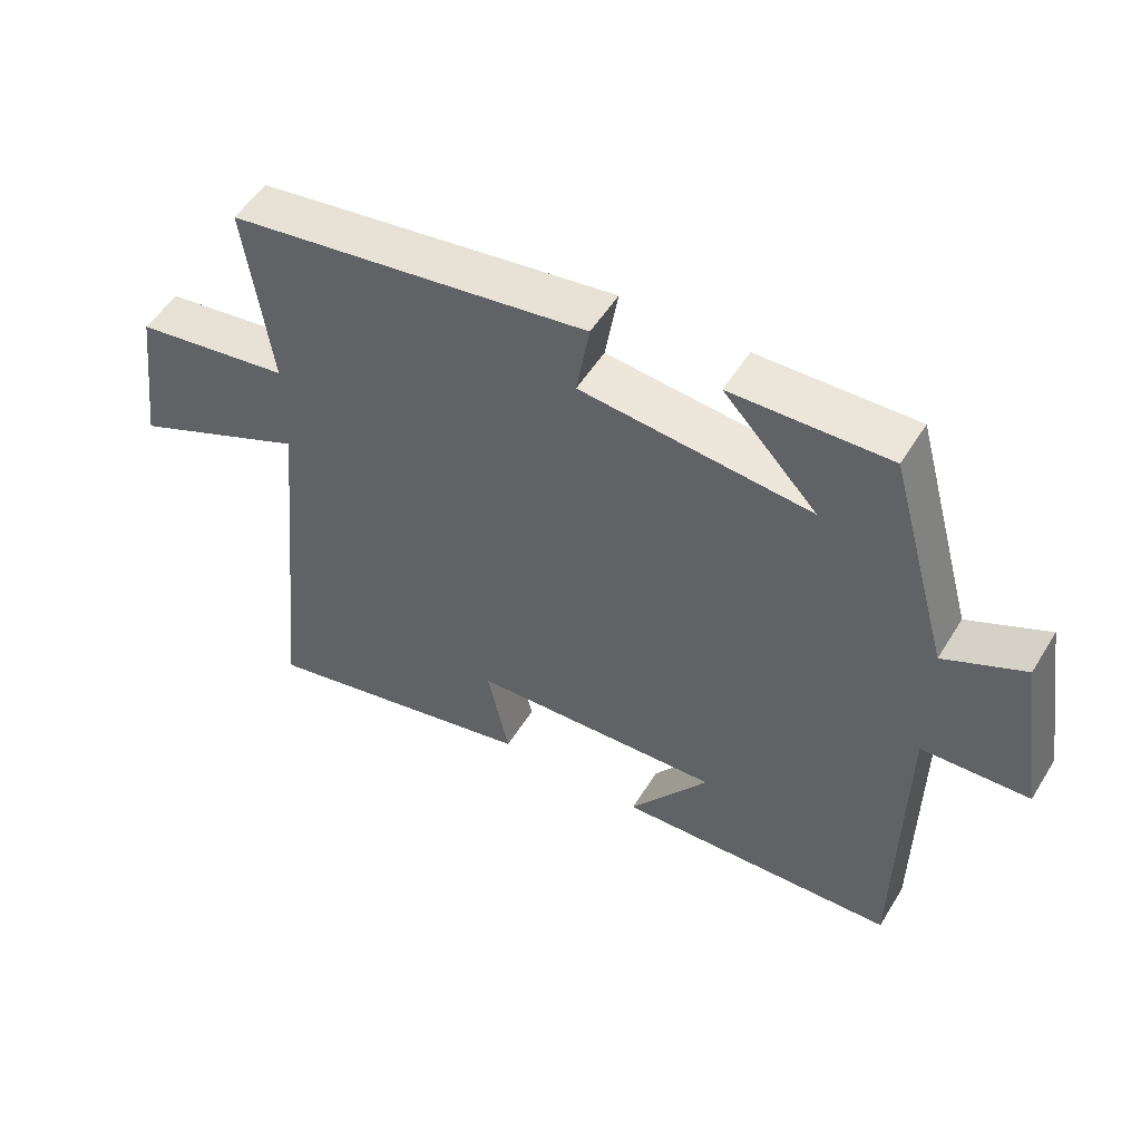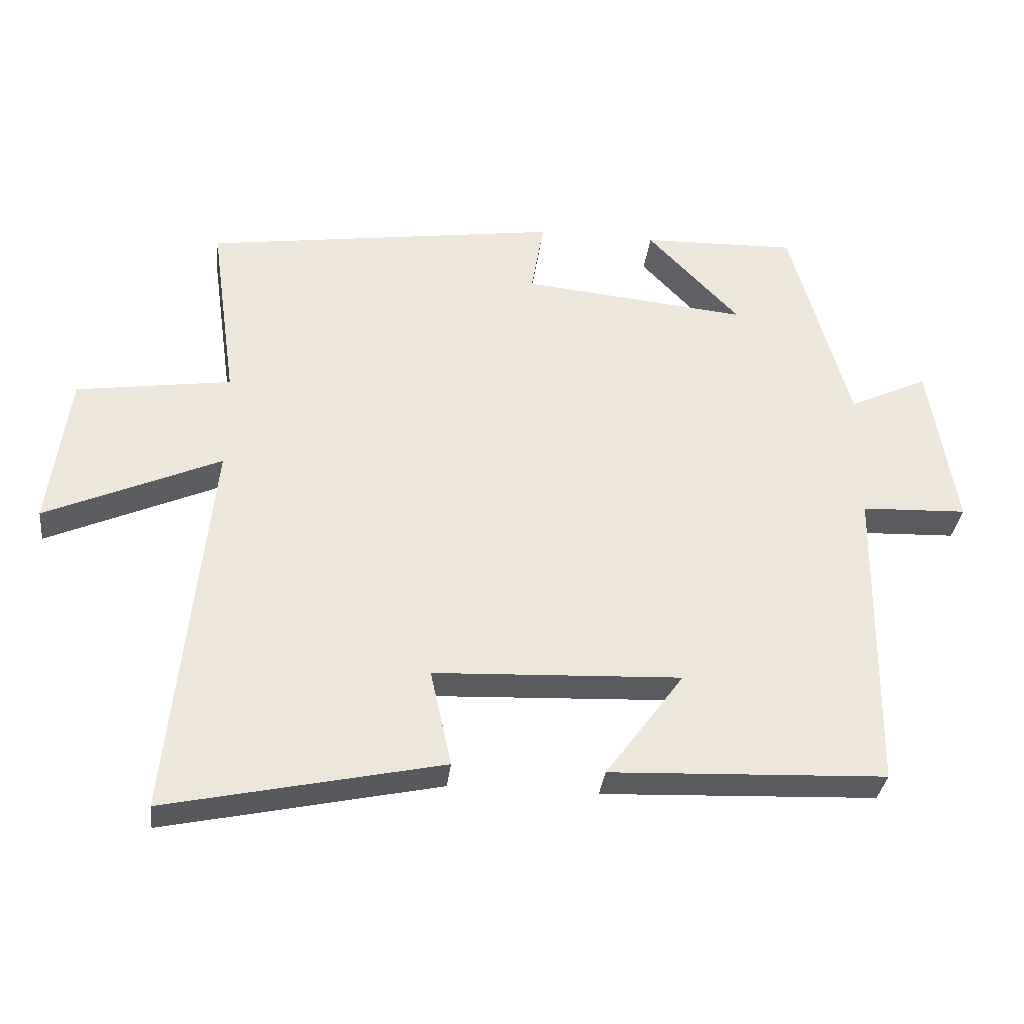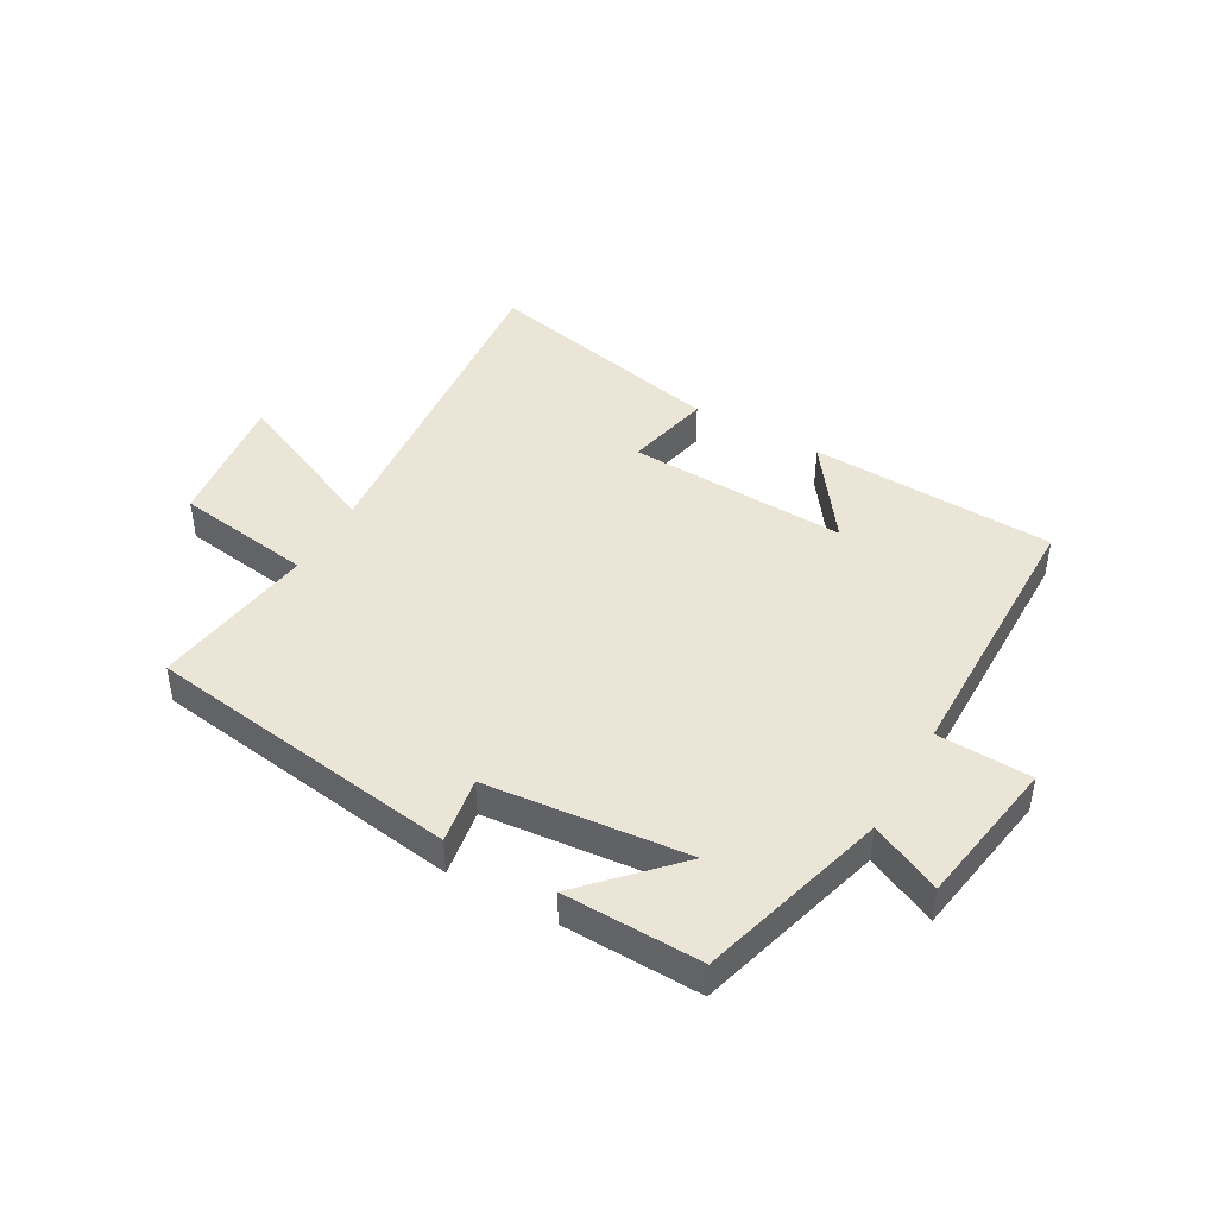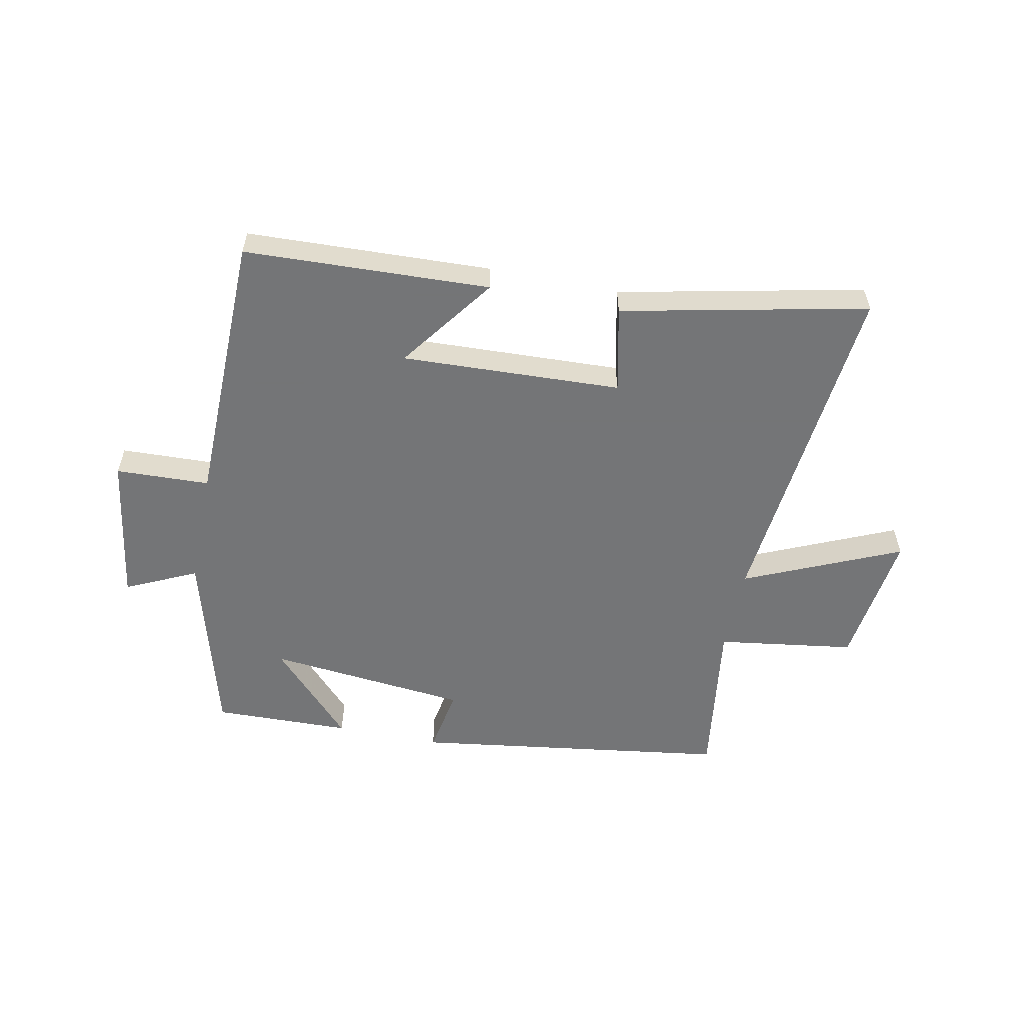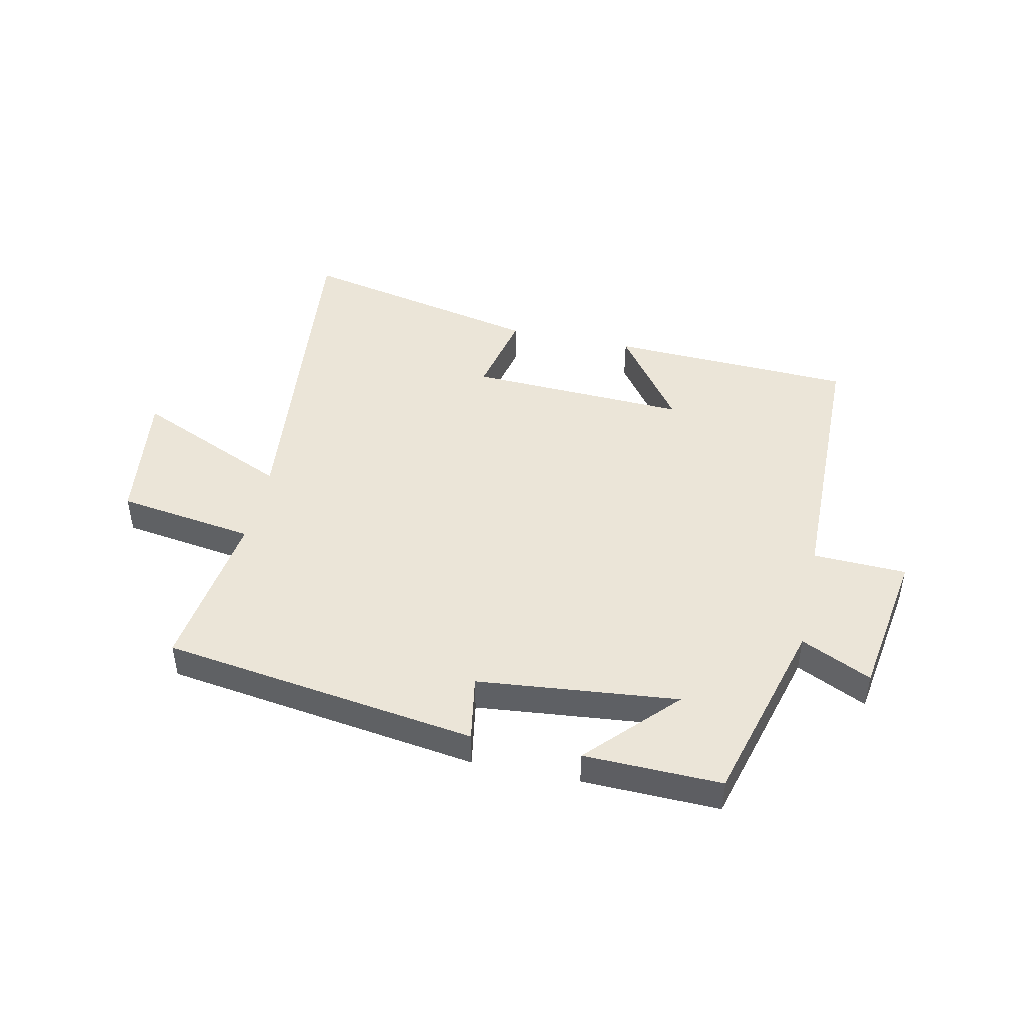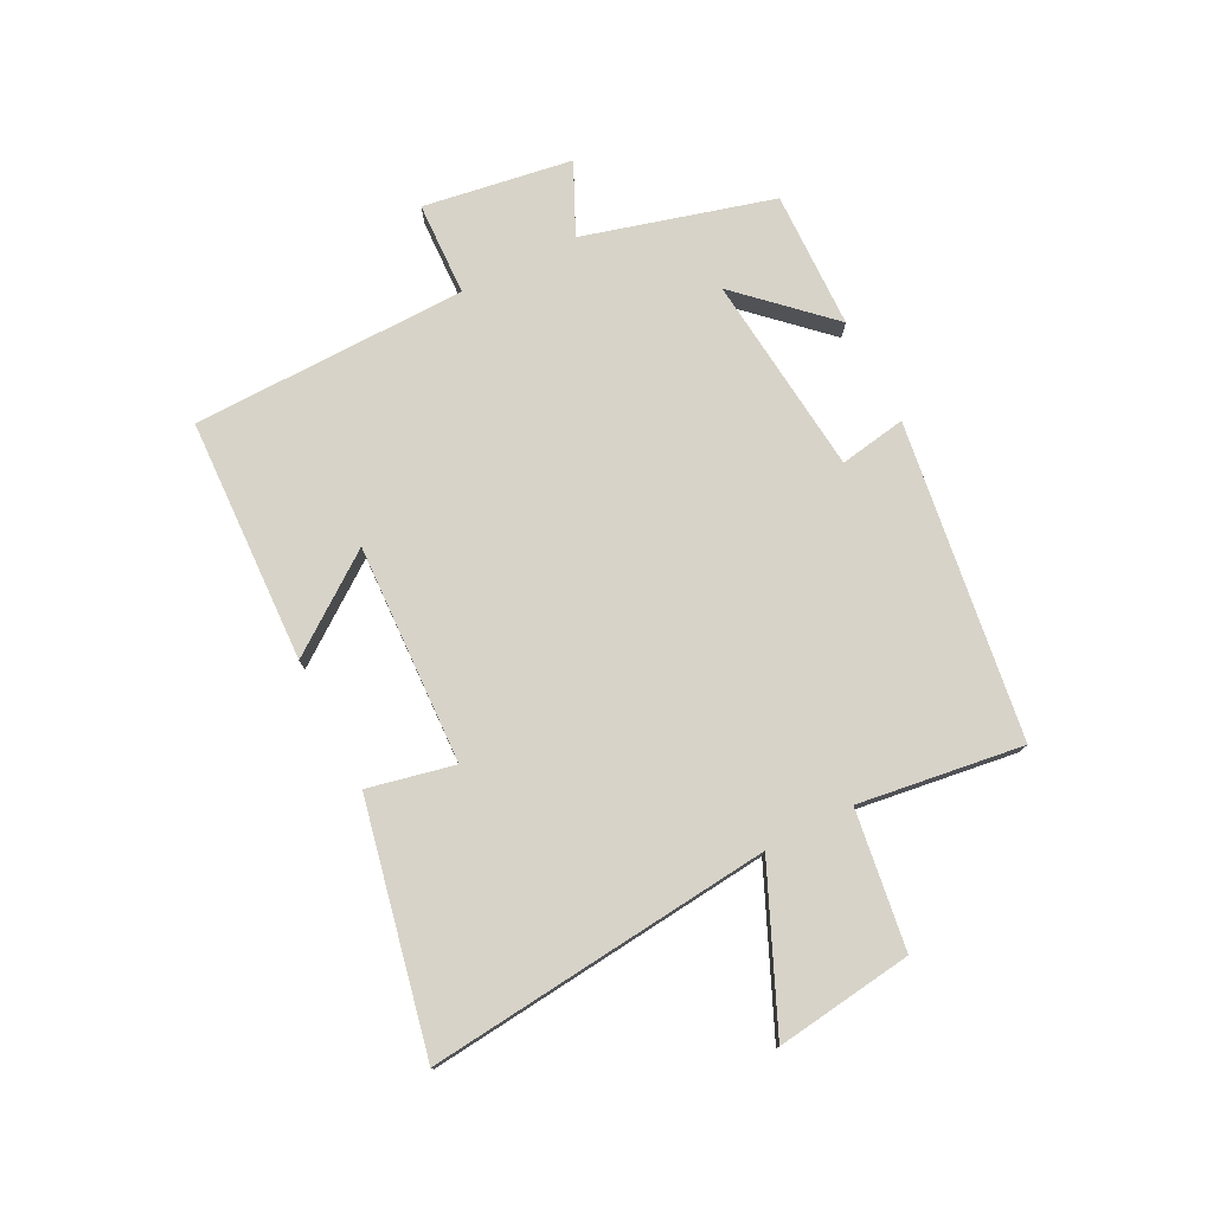
<metadata>
{"format":"obj","ext":"obj","renderer":"f3d","projection":"perspective","resolution":1024,"background":"white","views":[{"elev":52.3,"azim":30.9,"up":"+Z"},{"elev":-33.4,"azim":-6.6,"up":"+Z"},{"elev":44.0,"azim":29.7,"up":"+Y"},{"elev":-56.4,"azim":168.5,"up":"+Y"},{"elev":46.0,"azim":12.1,"up":"+Y"},{"elev":76.9,"azim":-117.1,"up":"+Y"}]}
</metadata>
<code>
v 0.494 0.07 -0.483
v 0.079 0.07 -0.5
v 0.197 0.07 -0.338
v -0.175 0.07 -0.354
v -0.143 0.07 -0.5
v -0.558 0.07 -0.589
v -0.5 0.07 -0.005
v -0.763 0.07 -0.121
v -0.733 0.07 0.111
v -0.5 0.07 0.145
v -0.539 0.07 0.423
v -0.004 0.07 0.5
v -0.023 0.07 0.387
v 0.317 0.07 0.353
v 0.178 0.07 0.5
v 0.411 0.07 0.506
v 0.5 0.07 0.186
v 0.619 0.07 0.242
v 0.659 0.07 -0.01
v 0.5 0.07 -0.016
v 0.494 0 -0.483
v 0.079 0 -0.5
v 0.197 0 -0.338
v -0.175 0 -0.354
v -0.143 0 -0.5
v -0.558 0 -0.589
v -0.5 0 -0.005
v -0.763 0 -0.121
v -0.733 0 0.111
v -0.5 0 0.145
v -0.539 0 0.423
v -0.004 0 0.5
v -0.023 0 0.387
v 0.317 0 0.353
v 0.178 0 0.5
v 0.411 0 0.506
v 0.5 0 0.186
v 0.619 0 0.242
v 0.659 0 -0.01
v 0.5 0 -0.016
f 17 18 19 20
f 14 15 16 17
f 17 20 1
f 14 17 1
f 13 14 1
f 10 11 12 13
f 7 8 9 10
f 7 10 13
f 4 5 6 7
f 3 4 7 13
f 1 2 3
f 1 3 13
f 40 39 38 37
f 37 36 35 34
f 21 40 37
f 21 37 34
f 21 34 33
f 33 32 31 30
f 30 29 28 27
f 33 30 27
f 27 26 25 24
f 33 27 24 23
f 23 22 21
f 33 23 21
f 1 21 22 2
f 2 22 23 3
f 3 23 24 4
f 4 24 25 5
f 5 25 26 6
f 6 26 27 7
f 7 27 28 8
f 8 28 29 9
f 9 29 30 10
f 10 30 31 11
f 11 31 32 12
f 12 32 33 13
f 13 33 34 14
f 14 34 35 15
f 15 35 36 16
f 16 36 37 17
f 17 37 38 18
f 18 38 39 19
f 19 39 40 20
f 20 40 21 1

</code>
